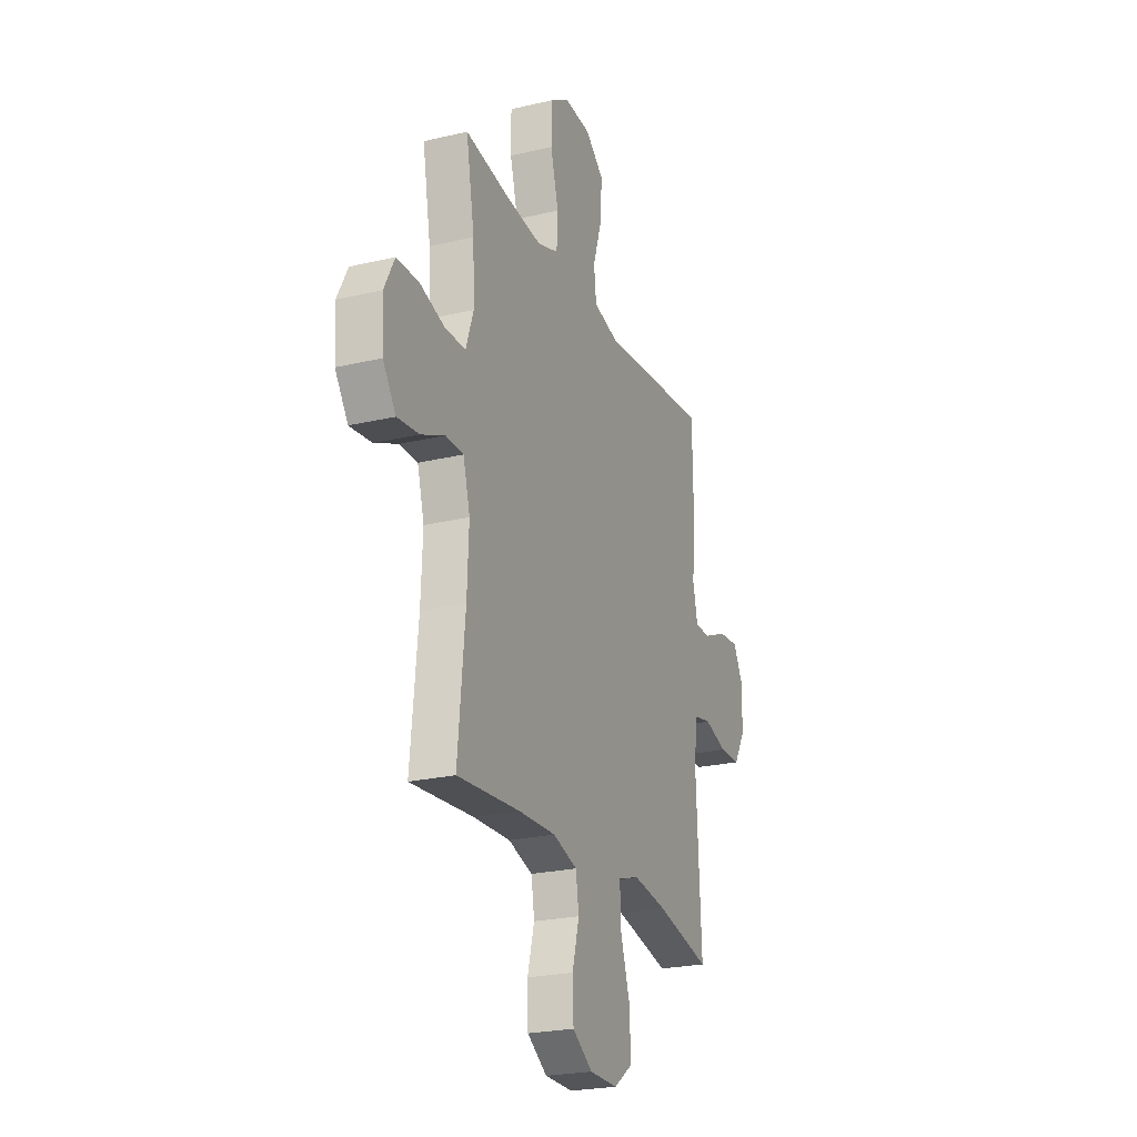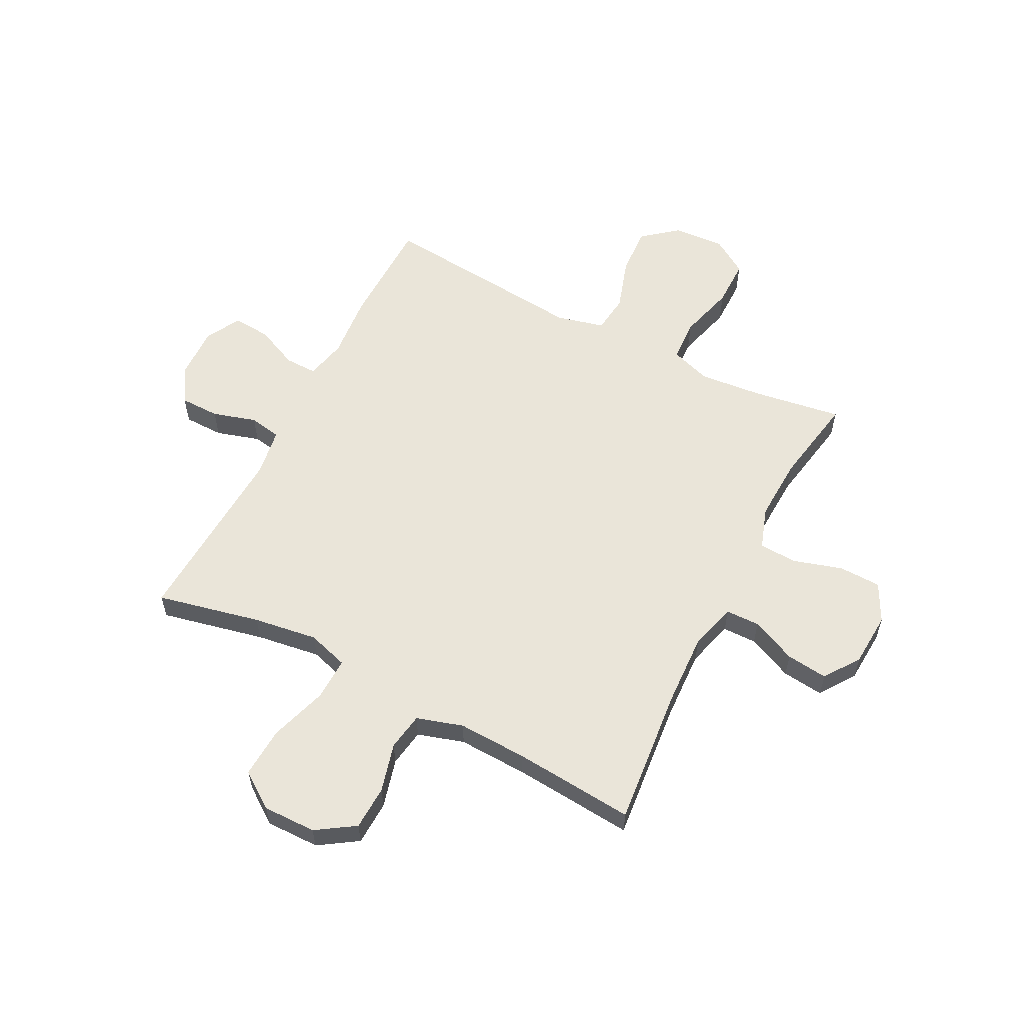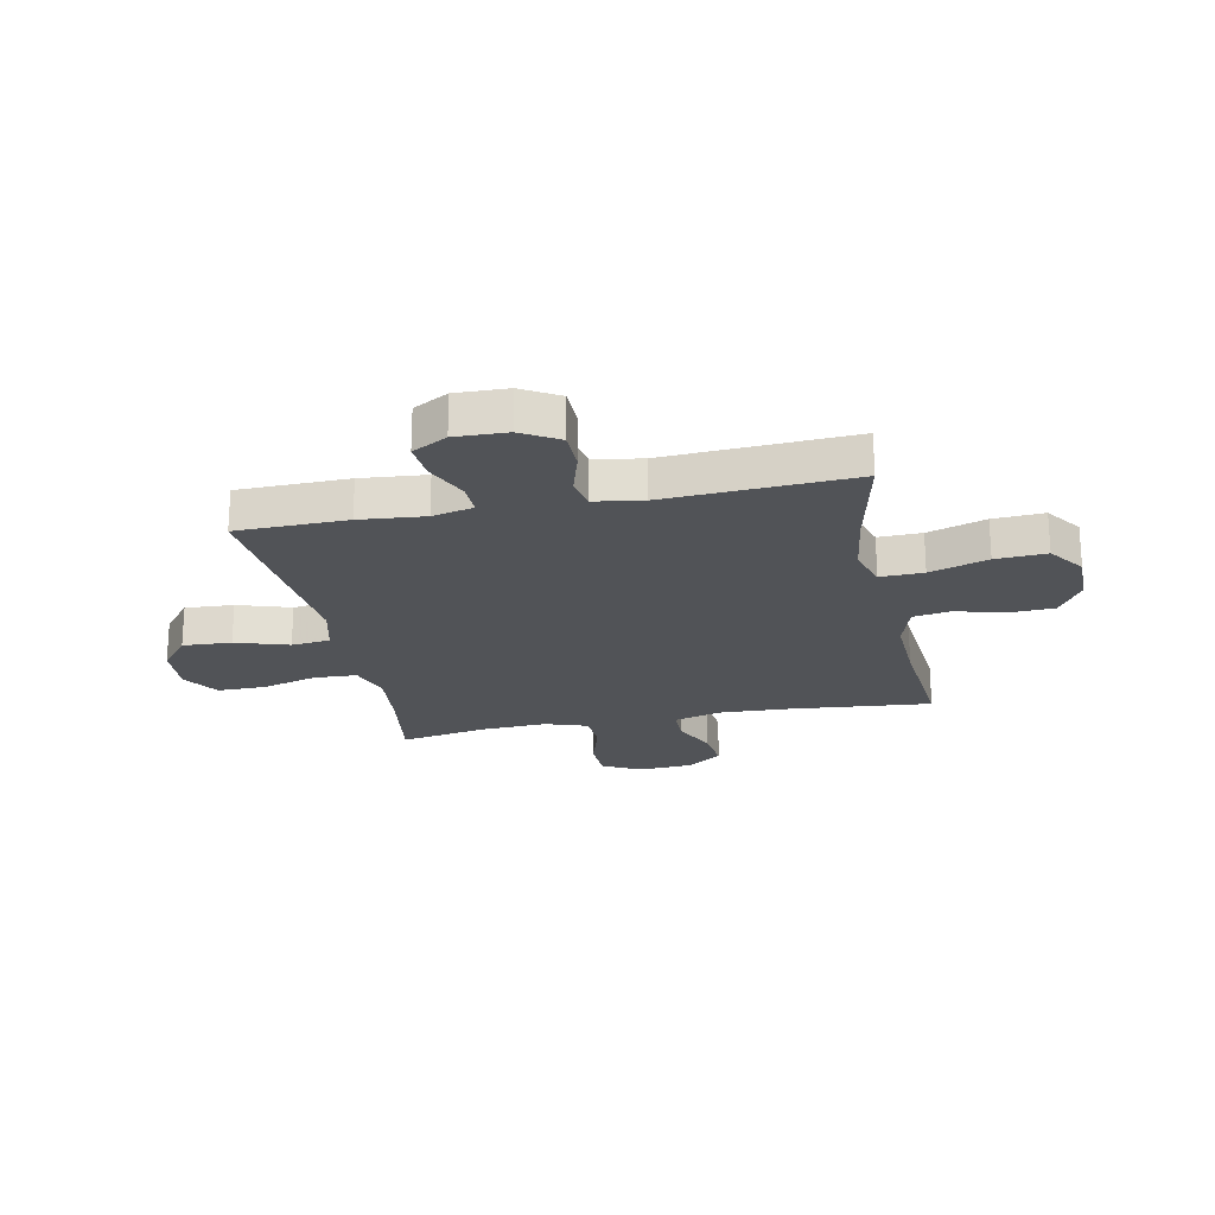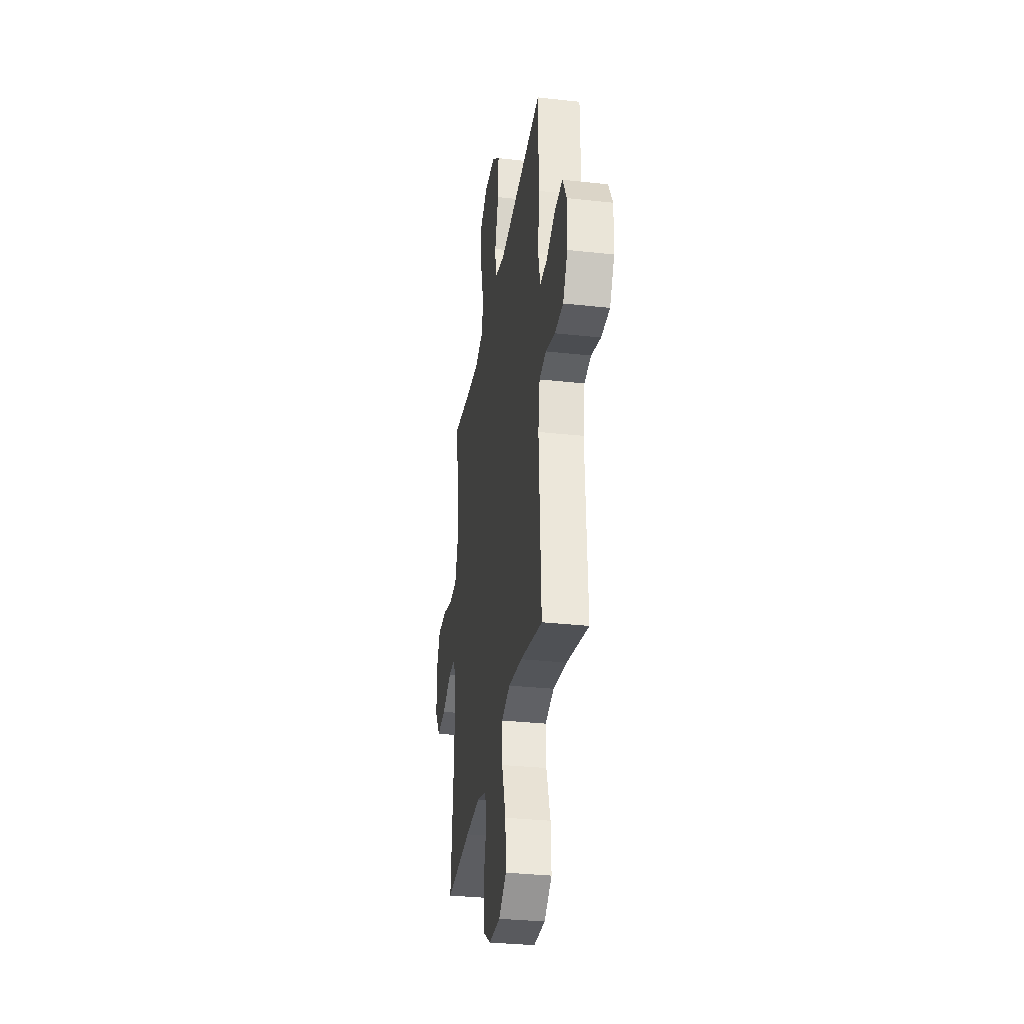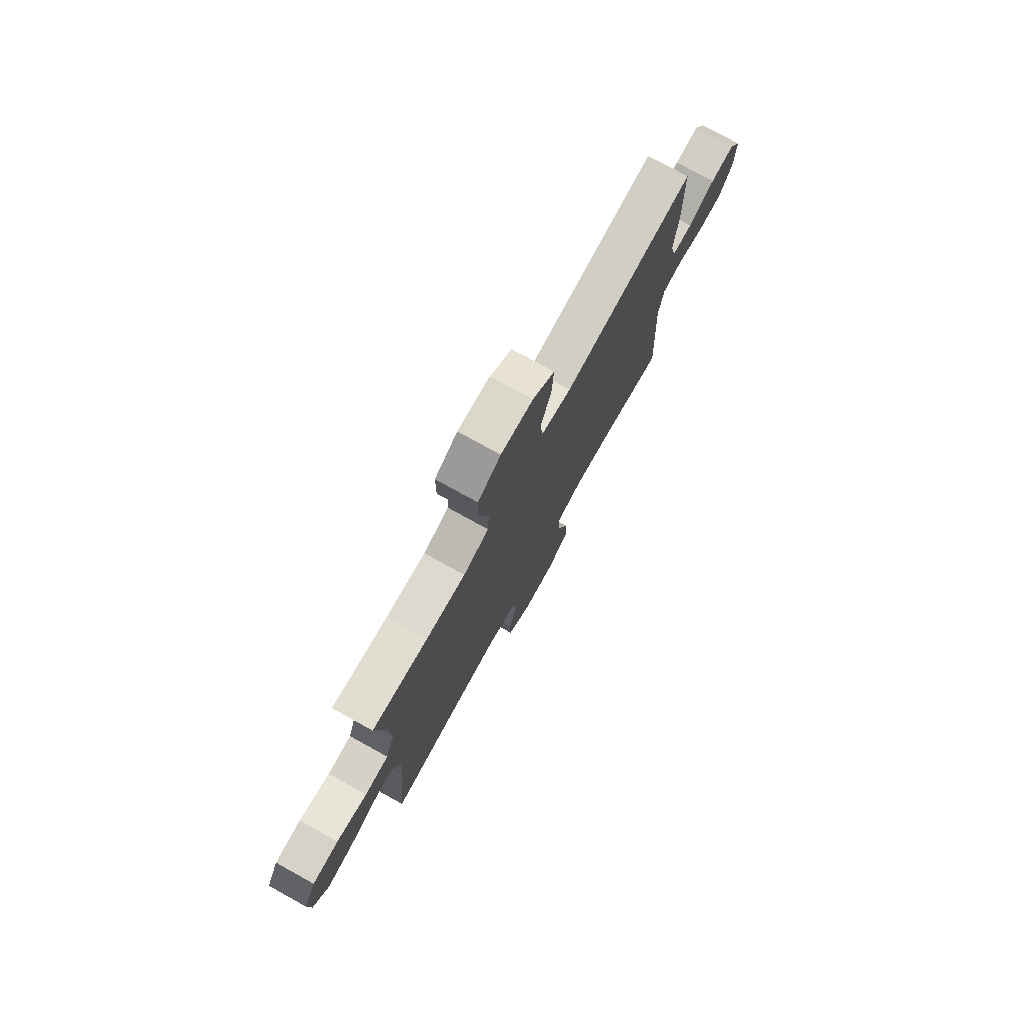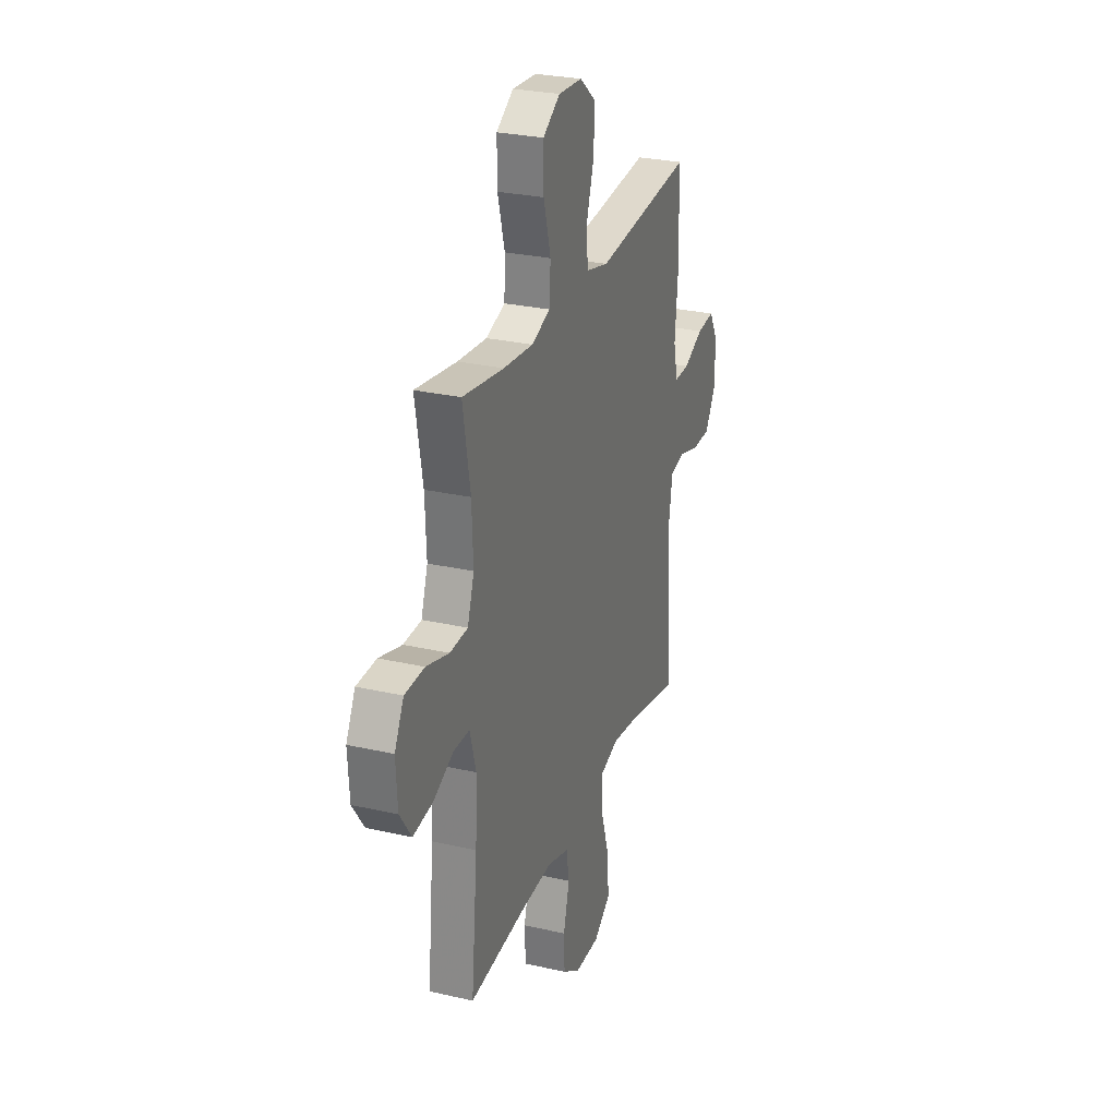
<metadata>
{"format":"obj","ext":"obj","renderer":"f3d","projection":"perspective","resolution":1024,"background":"white","views":[{"elev":-23.7,"azim":-68.4,"up":"+Z"},{"elev":58.1,"azim":-152.8,"up":"+Y"},{"elev":-22.2,"azim":101.6,"up":"+Y"},{"elev":-32.1,"azim":81.2,"up":"+Z"},{"elev":77.0,"azim":-61.1,"up":"+Z"},{"elev":27.7,"azim":-70.7,"up":"+Z"}]}
</metadata>
<code>
v 0.5 0.07 0.5
v 0.503 0.07 0.298
v 0.492 0.07 0.179
v 0.509 0.07 0.104
v 0.568 0.07 0.105
v 0.646 0.07 0.14
v 0.716 0.07 0.146
v 0.751 0.07 0.082
v 0.748 0.07 -0.013
v 0.708 0.07 -0.081
v 0.635 0.07 -0.082
v 0.555 0.07 -0.058
v 0.496 0.07 -0.069
v 0.482 0.07 -0.157
v 0.5 0.07 -0.5
v 0.31 0.07 -0.458
v 0.192 0.07 -0.441
v 0.117 0.07 -0.464
v 0.119 0.07 -0.543
v 0.153 0.07 -0.649
v 0.158 0.07 -0.742
v 0.092 0.07 -0.789
v -0.006 0.07 -0.788
v -0.076 0.07 -0.742
v -0.079 0.07 -0.661
v -0.055 0.07 -0.571
v -0.066 0.07 -0.502
v -0.151 0.07 -0.476
v -0.279 0.07 -0.481
v -0.5 0.07 -0.5
v -0.475 0.07 -0.243
v -0.469 0.07 -0.111
v -0.493 0.07 -0.025
v -0.555 0.07 -0.024
v -0.638 0.07 -0.061
v -0.714 0.07 -0.07
v -0.759 0.07 -0.005
v -0.765 0.07 0.094
v -0.729 0.07 0.164
v -0.652 0.07 0.166
v -0.562 0.07 0.139
v -0.492 0.07 0.142
v -0.466 0.07 0.219
v -0.471 0.07 0.337
v -0.5 0.07 0.5
v -0.337 0.07 0.475
v -0.221 0.07 0.464
v -0.146 0.07 0.489
v -0.142 0.07 0.567
v -0.17 0.07 0.669
v -0.17 0.07 0.757
v -0.103 0.07 0.8
v -0.009 0.07 0.794
v 0.055 0.07 0.742
v 0.05 0.07 0.653
v 0.019 0.07 0.556
v 0.027 0.07 0.485
v 0.115 0.07 0.463
v 0.248 0.07 0.476
v 0.5 0 0.5
v 0.503 0 0.298
v 0.492 0 0.179
v 0.509 0 0.104
v 0.568 0 0.105
v 0.646 0 0.14
v 0.716 0 0.146
v 0.751 0 0.082
v 0.748 0 -0.013
v 0.708 0 -0.081
v 0.635 0 -0.082
v 0.555 0 -0.058
v 0.496 0 -0.069
v 0.482 0 -0.157
v 0.5 0 -0.5
v 0.31 0 -0.458
v 0.192 0 -0.441
v 0.117 0 -0.464
v 0.119 0 -0.543
v 0.153 0 -0.649
v 0.158 0 -0.742
v 0.092 0 -0.789
v -0.006 0 -0.788
v -0.076 0 -0.742
v -0.079 0 -0.661
v -0.055 0 -0.571
v -0.066 0 -0.502
v -0.151 0 -0.476
v -0.279 0 -0.481
v -0.5 0 -0.5
v -0.475 0 -0.243
v -0.469 0 -0.111
v -0.493 0 -0.025
v -0.555 0 -0.024
v -0.638 0 -0.061
v -0.714 0 -0.07
v -0.759 0 -0.005
v -0.765 0 0.094
v -0.729 0 0.164
v -0.652 0 0.166
v -0.562 0 0.139
v -0.492 0 0.142
v -0.466 0 0.219
v -0.471 0 0.337
v -0.5 0 0.5
v -0.337 0 0.475
v -0.221 0 0.464
v -0.146 0 0.489
v -0.142 0 0.567
v -0.17 0 0.669
v -0.17 0 0.757
v -0.103 0 0.8
v -0.009 0 0.794
v 0.055 0 0.742
v 0.05 0 0.653
v 0.019 0 0.556
v 0.027 0 0.485
v 0.115 0 0.463
v 0.248 0 0.476
f 1 2 3
f 59 1 3
f 58 59 3
f 57 58 3 4
f 54 55 56
f 53 54 56
f 52 53 56
f 51 52 56
f 50 51 56
f 49 50 56
f 48 49 56 57
f 47 48 57 4
f 44 45 46
f 46 47 4
f 44 46 4
f 43 44 4
f 39 40 41
f 38 39 41
f 37 38 41
f 36 37 41
f 35 36 41
f 34 35 41
f 33 34 41 42
f 42 43 4
f 33 42 4
f 32 33 4
f 29 30 31
f 32 4 5
f 31 32 5
f 29 31 5
f 28 29 5
f 24 25 26
f 23 24 26
f 22 23 26
f 21 22 26
f 20 21 26
f 19 20 26
f 18 19 26 27
f 28 5 6
f 27 28 6
f 18 27 6
f 17 18 6
f 14 15 16
f 13 14 16 17
f 10 11 12
f 9 10 12
f 8 9 12
f 7 8 12
f 6 7 12
f 6 12 13
f 6 13 17
f 62 61 60
f 62 60 118
f 62 118 117
f 63 62 117 116
f 115 114 113
f 115 113 112
f 115 112 111
f 115 111 110
f 115 110 109
f 115 109 108
f 116 115 108 107
f 63 116 107 106
f 105 104 103
f 63 106 105
f 63 105 103
f 63 103 102
f 100 99 98
f 100 98 97
f 100 97 96
f 100 96 95
f 100 95 94
f 100 94 93
f 101 100 93 92
f 63 102 101
f 63 101 92
f 63 92 91
f 90 89 88
f 64 63 91
f 64 91 90
f 64 90 88
f 64 88 87
f 85 84 83
f 85 83 82
f 85 82 81
f 85 81 80
f 85 80 79
f 85 79 78
f 86 85 78 77
f 65 64 87
f 65 87 86
f 65 86 77
f 65 77 76
f 75 74 73
f 76 75 73 72
f 71 70 69
f 71 69 68
f 71 68 67
f 71 67 66
f 71 66 65
f 72 71 65
f 76 72 65
f 1 60 61 2
f 2 61 62 3
f 3 62 63 4
f 4 63 64 5
f 5 64 65 6
f 6 65 66 7
f 7 66 67 8
f 8 67 68 9
f 9 68 69 10
f 10 69 70 11
f 11 70 71 12
f 12 71 72 13
f 13 72 73 14
f 14 73 74 15
f 15 74 75 16
f 16 75 76 17
f 17 76 77 18
f 18 77 78 19
f 19 78 79 20
f 20 79 80 21
f 21 80 81 22
f 22 81 82 23
f 23 82 83 24
f 24 83 84 25
f 25 84 85 26
f 26 85 86 27
f 27 86 87 28
f 28 87 88 29
f 29 88 89 30
f 30 89 90 31
f 31 90 91 32
f 32 91 92 33
f 33 92 93 34
f 34 93 94 35
f 35 94 95 36
f 36 95 96 37
f 37 96 97 38
f 38 97 98 39
f 39 98 99 40
f 40 99 100 41
f 41 100 101 42
f 42 101 102 43
f 43 102 103 44
f 44 103 104 45
f 45 104 105 46
f 46 105 106 47
f 47 106 107 48
f 48 107 108 49
f 49 108 109 50
f 50 109 110 51
f 51 110 111 52
f 52 111 112 53
f 53 112 113 54
f 54 113 114 55
f 55 114 115 56
f 56 115 116 57
f 57 116 117 58
f 58 117 118 59
f 59 118 60 1

</code>
